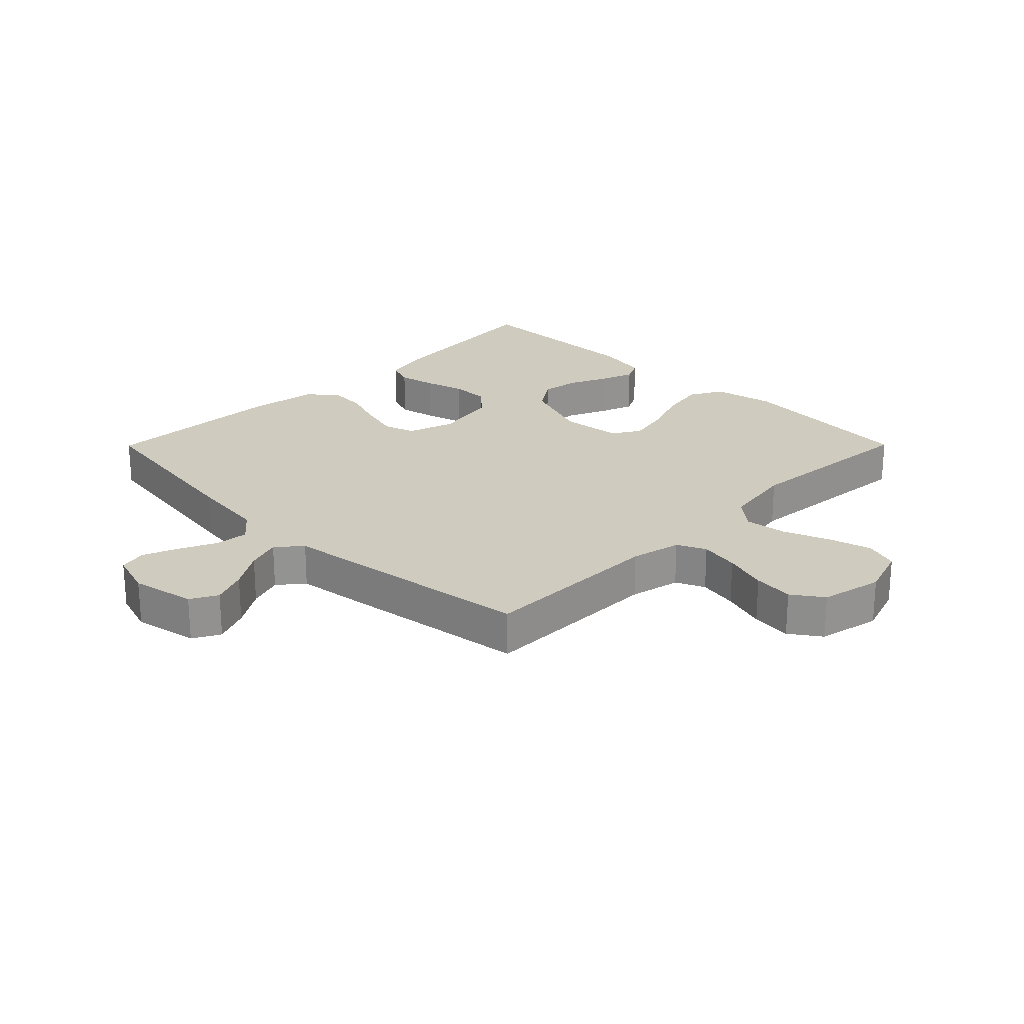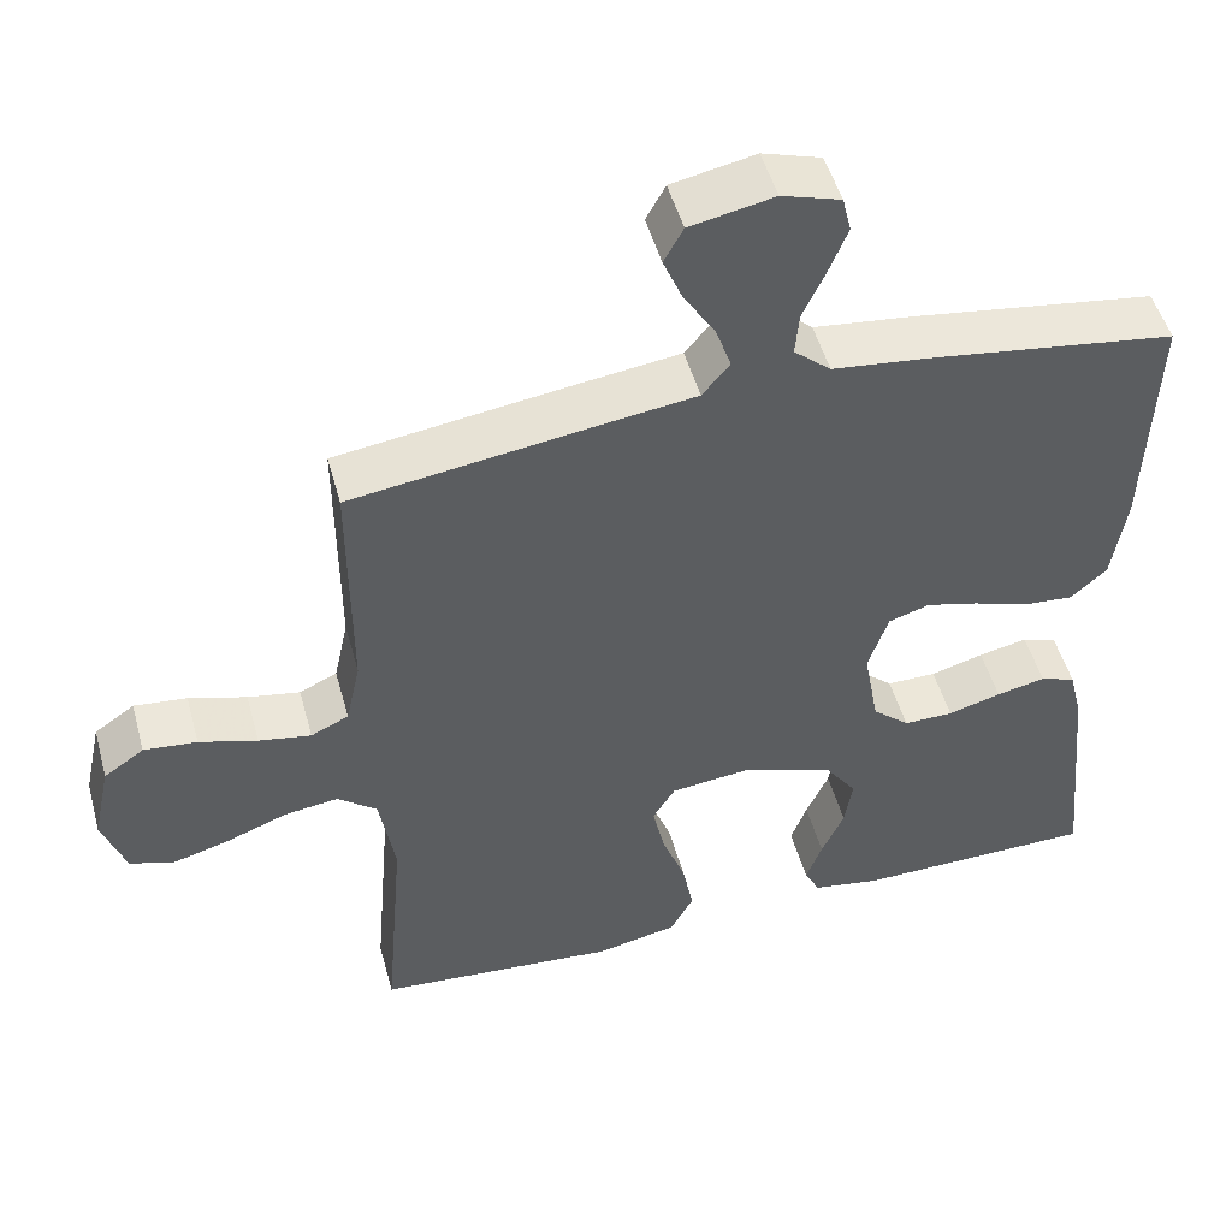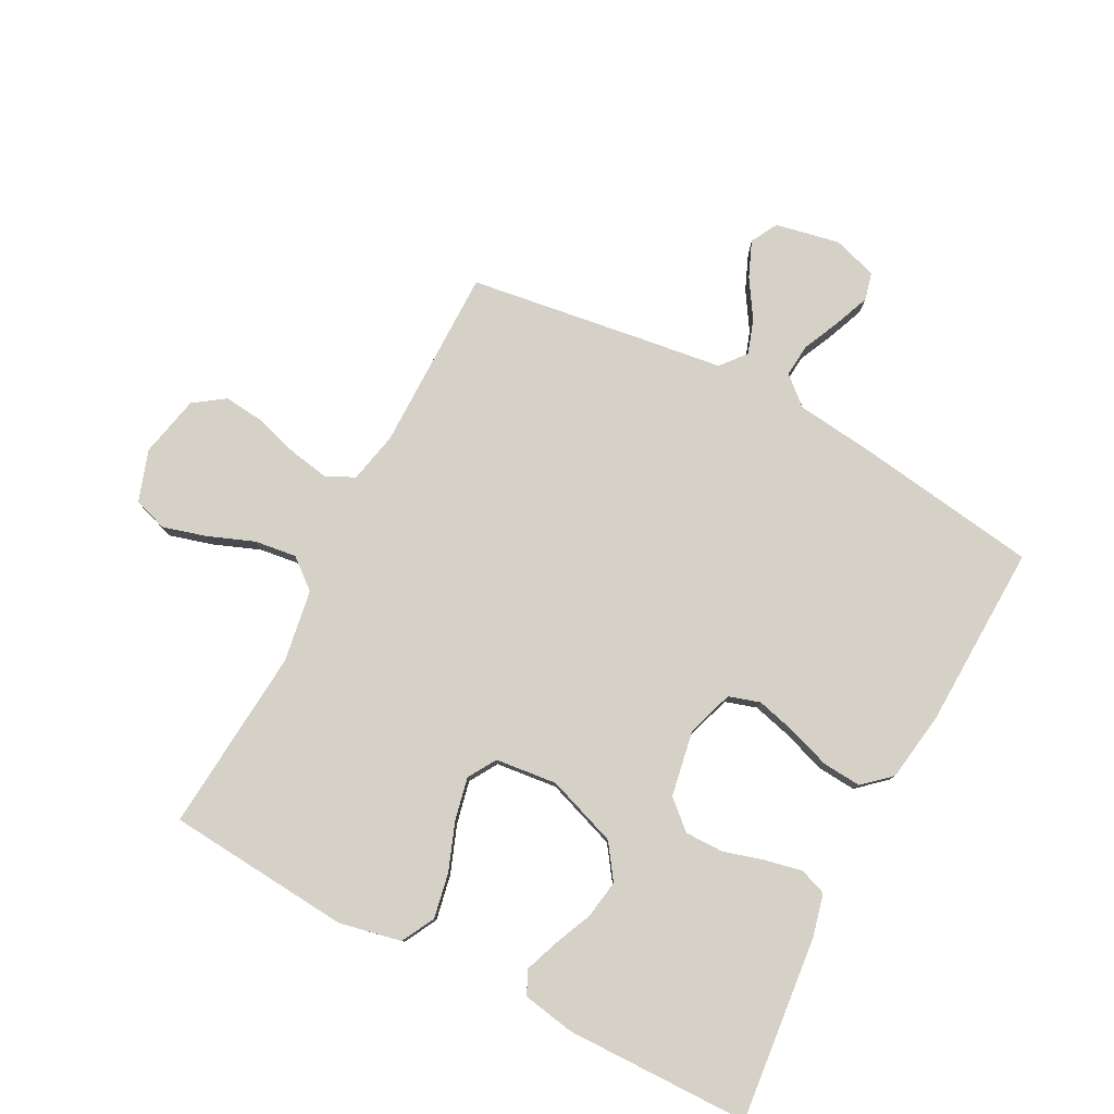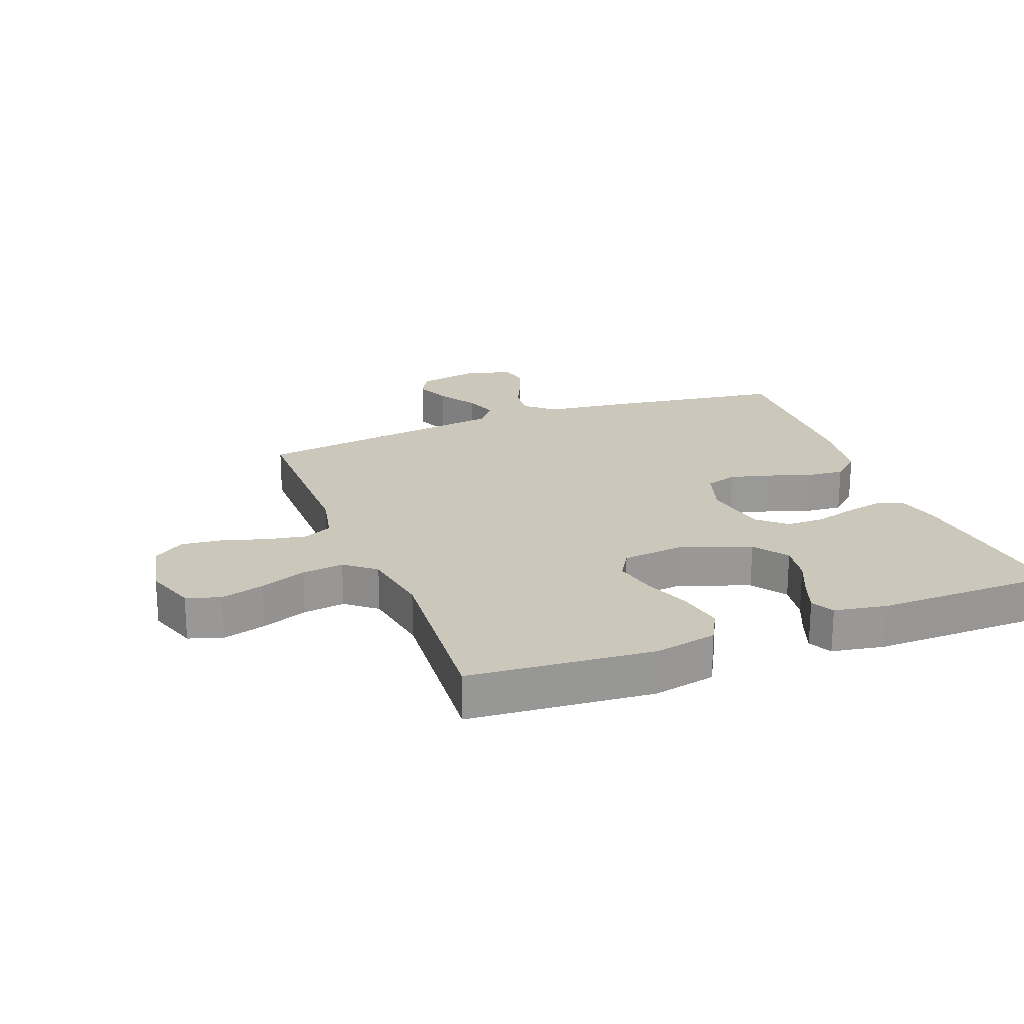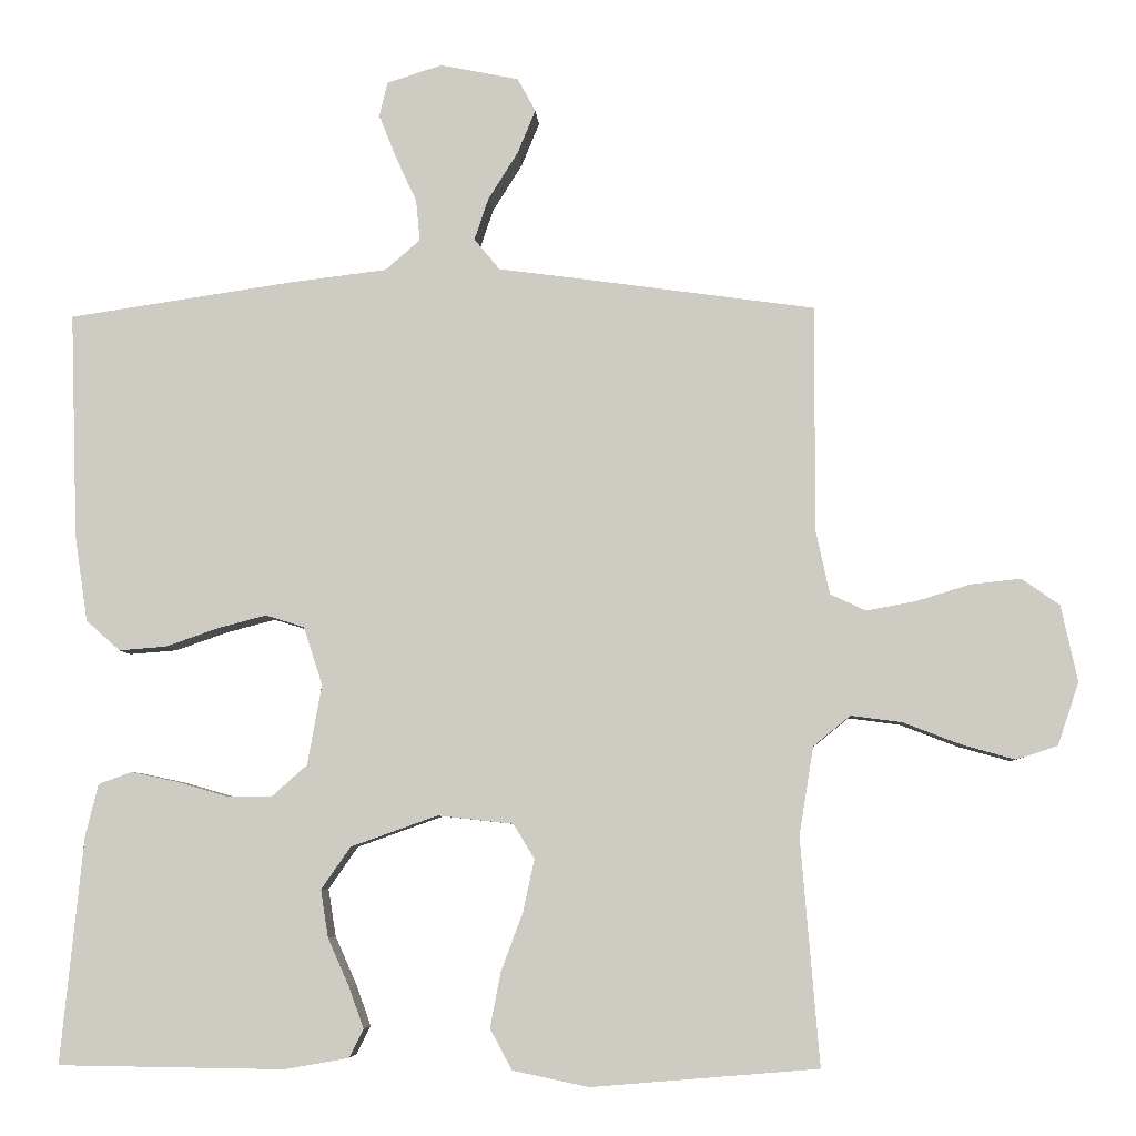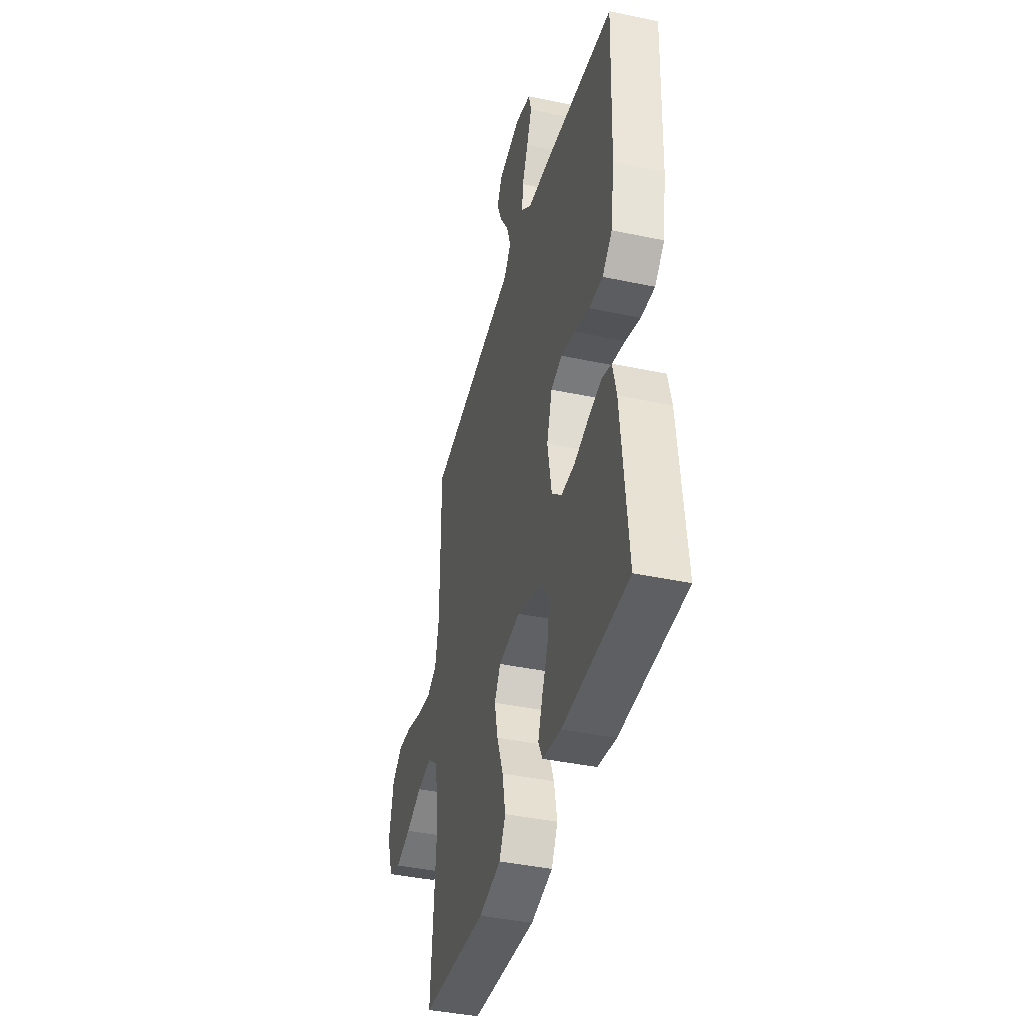
<metadata>
{"format":"obj","ext":"obj","renderer":"f3d","projection":"perspective","resolution":1024,"background":"white","views":[{"elev":23.7,"azim":44.8,"up":"+Y"},{"elev":50.1,"azim":164.7,"up":"+Z"},{"elev":79.2,"azim":-152.4,"up":"+Y"},{"elev":21.6,"azim":159.0,"up":"+Y"},{"elev":-5.9,"azim":3.5,"up":"+Z"},{"elev":-40.8,"azim":-104.5,"up":"+Z"}]}
</metadata>
<code>
v -0.5 0.07 0.5
v -0.2 0.07 0.544
v -0.074 0.07 0.559
v -0.028 0.07 0.599
v -0.033 0.07 0.653
v -0.061 0.07 0.714
v -0.084 0.07 0.772
v -0.073 0.07 0.817
v 0 0.07 0.84
v 0.104 0.07 0.819
v 0.128 0.07 0.775
v 0.104 0.07 0.717
v 0.065 0.07 0.655
v 0.046 0.07 0.599
v 0.08 0.07 0.558
v 0.2 0.07 0.542
v 0.5 0.07 0.5
v 0.5 0.07 0.2
v 0.518 0.07 0.117
v 0.565 0.07 0.095
v 0.63 0.07 0.107
v 0.702 0.07 0.129
v 0.768 0.07 0.136
v 0.818 0.07 0.101
v 0.84 0.07 0
v 0.812 0.07 -0.083
v 0.757 0.07 -0.101
v 0.686 0.07 -0.081
v 0.611 0.07 -0.052
v 0.543 0.07 -0.043
v 0.494 0.07 -0.083
v 0.475 0.07 -0.2
v 0.5 0.07 -0.5
v 0.2 0.07 -0.525
v 0.099 0.07 -0.504
v 0.07 0.07 -0.45
v 0.084 0.07 -0.377
v 0.113 0.07 -0.299
v 0.128 0.07 -0.23
v 0.1 0.07 -0.184
v 0 0.07 -0.173
v -0.115 0.07 -0.214
v -0.154 0.07 -0.27
v -0.144 0.07 -0.333
v -0.116 0.07 -0.396
v -0.096 0.07 -0.451
v -0.115 0.07 -0.489
v -0.2 0.07 -0.504
v -0.5 0.07 -0.5
v -0.47 0.07 -0.2
v -0.453 0.07 -0.131
v -0.409 0.07 -0.115
v -0.348 0.07 -0.128
v -0.282 0.07 -0.147
v -0.22 0.07 -0.147
v -0.174 0.07 -0.106
v -0.155 0.07 0
v -0.18 0.07 0.077
v -0.231 0.07 0.093
v -0.296 0.07 0.076
v -0.365 0.07 0.052
v -0.428 0.07 0.047
v -0.473 0.07 0.087
v -0.49 0.07 0.2
v -0.5 0 0.5
v -0.2 0 0.544
v -0.074 0 0.559
v -0.028 0 0.599
v -0.033 0 0.653
v -0.061 0 0.714
v -0.084 0 0.772
v -0.073 0 0.817
v 0 0 0.84
v 0.104 0 0.819
v 0.128 0 0.775
v 0.104 0 0.717
v 0.065 0 0.655
v 0.046 0 0.599
v 0.08 0 0.558
v 0.2 0 0.542
v 0.5 0 0.5
v 0.5 0 0.2
v 0.518 0 0.117
v 0.565 0 0.095
v 0.63 0 0.107
v 0.702 0 0.129
v 0.768 0 0.136
v 0.818 0 0.101
v 0.84 0 0
v 0.812 0 -0.083
v 0.757 0 -0.101
v 0.686 0 -0.081
v 0.611 0 -0.052
v 0.543 0 -0.043
v 0.494 0 -0.083
v 0.475 0 -0.2
v 0.5 0 -0.5
v 0.2 0 -0.525
v 0.099 0 -0.504
v 0.07 0 -0.45
v 0.084 0 -0.377
v 0.113 0 -0.299
v 0.128 0 -0.23
v 0.1 0 -0.184
v 0 0 -0.173
v -0.115 0 -0.214
v -0.154 0 -0.27
v -0.144 0 -0.333
v -0.116 0 -0.396
v -0.096 0 -0.451
v -0.115 0 -0.489
v -0.2 0 -0.504
v -0.5 0 -0.5
v -0.47 0 -0.2
v -0.453 0 -0.131
v -0.409 0 -0.115
v -0.348 0 -0.128
v -0.282 0 -0.147
v -0.22 0 -0.147
v -0.174 0 -0.106
v -0.155 0 0
v -0.18 0 0.077
v -0.231 0 0.093
v -0.296 0 0.076
v -0.365 0 0.052
v -0.428 0 0.047
v -0.473 0 0.087
v -0.49 0 0.2
f 60 61 62 63
f 59 60 63 64
f 58 59 64 1
f 51 52 53 54
f 49 50 51 54
f 49 54 55
f 48 49 55 56
f 44 45 46 47
f 44 47 48
f 43 44 48
f 35 36 37 38
f 35 38 39
f 32 33 34 35
f 31 32 35 39
f 30 31 39 40
f 26 27 28 29
f 24 25 26 29
f 24 29 30
f 21 22 23 24
f 20 21 24 30
f 19 20 30 40
f 15 16 17 18
f 15 18 19 40
f 10 11 12 13
f 10 13 14
f 9 10 14
f 8 9 14
f 5 6 7 8
f 5 8 14
f 4 5 14 15
f 58 1 2 3
f 57 58 3 4
f 43 48 56 57
f 42 43 57 4
f 4 15 40 41
f 4 41 42
f 127 126 125 124
f 128 127 124 123
f 65 128 123 122
f 118 117 116 115
f 118 115 114 113
f 119 118 113
f 120 119 113 112
f 111 110 109 108
f 112 111 108
f 112 108 107
f 102 101 100 99
f 103 102 99
f 99 98 97 96
f 103 99 96 95
f 104 103 95 94
f 93 92 91 90
f 93 90 89 88
f 94 93 88
f 88 87 86 85
f 94 88 85 84
f 104 94 84 83
f 82 81 80 79
f 104 83 82 79
f 77 76 75 74
f 78 77 74
f 78 74 73
f 78 73 72
f 72 71 70 69
f 78 72 69
f 79 78 69 68
f 67 66 65 122
f 68 67 122 121
f 121 120 112 107
f 68 121 107 106
f 105 104 79 68
f 106 105 68
f 1 65 66 2
f 2 66 67 3
f 3 67 68 4
f 4 68 69 5
f 5 69 70 6
f 6 70 71 7
f 7 71 72 8
f 8 72 73 9
f 9 73 74 10
f 10 74 75 11
f 11 75 76 12
f 12 76 77 13
f 13 77 78 14
f 14 78 79 15
f 15 79 80 16
f 16 80 81 17
f 17 81 82 18
f 18 82 83 19
f 19 83 84 20
f 20 84 85 21
f 21 85 86 22
f 22 86 87 23
f 23 87 88 24
f 24 88 89 25
f 25 89 90 26
f 26 90 91 27
f 27 91 92 28
f 28 92 93 29
f 29 93 94 30
f 30 94 95 31
f 31 95 96 32
f 32 96 97 33
f 33 97 98 34
f 34 98 99 35
f 35 99 100 36
f 36 100 101 37
f 37 101 102 38
f 38 102 103 39
f 39 103 104 40
f 40 104 105 41
f 41 105 106 42
f 42 106 107 43
f 43 107 108 44
f 44 108 109 45
f 45 109 110 46
f 46 110 111 47
f 47 111 112 48
f 48 112 113 49
f 49 113 114 50
f 50 114 115 51
f 51 115 116 52
f 52 116 117 53
f 53 117 118 54
f 54 118 119 55
f 55 119 120 56
f 56 120 121 57
f 57 121 122 58
f 58 122 123 59
f 59 123 124 60
f 60 124 125 61
f 61 125 126 62
f 62 126 127 63
f 63 127 128 64
f 64 128 65 1

</code>
